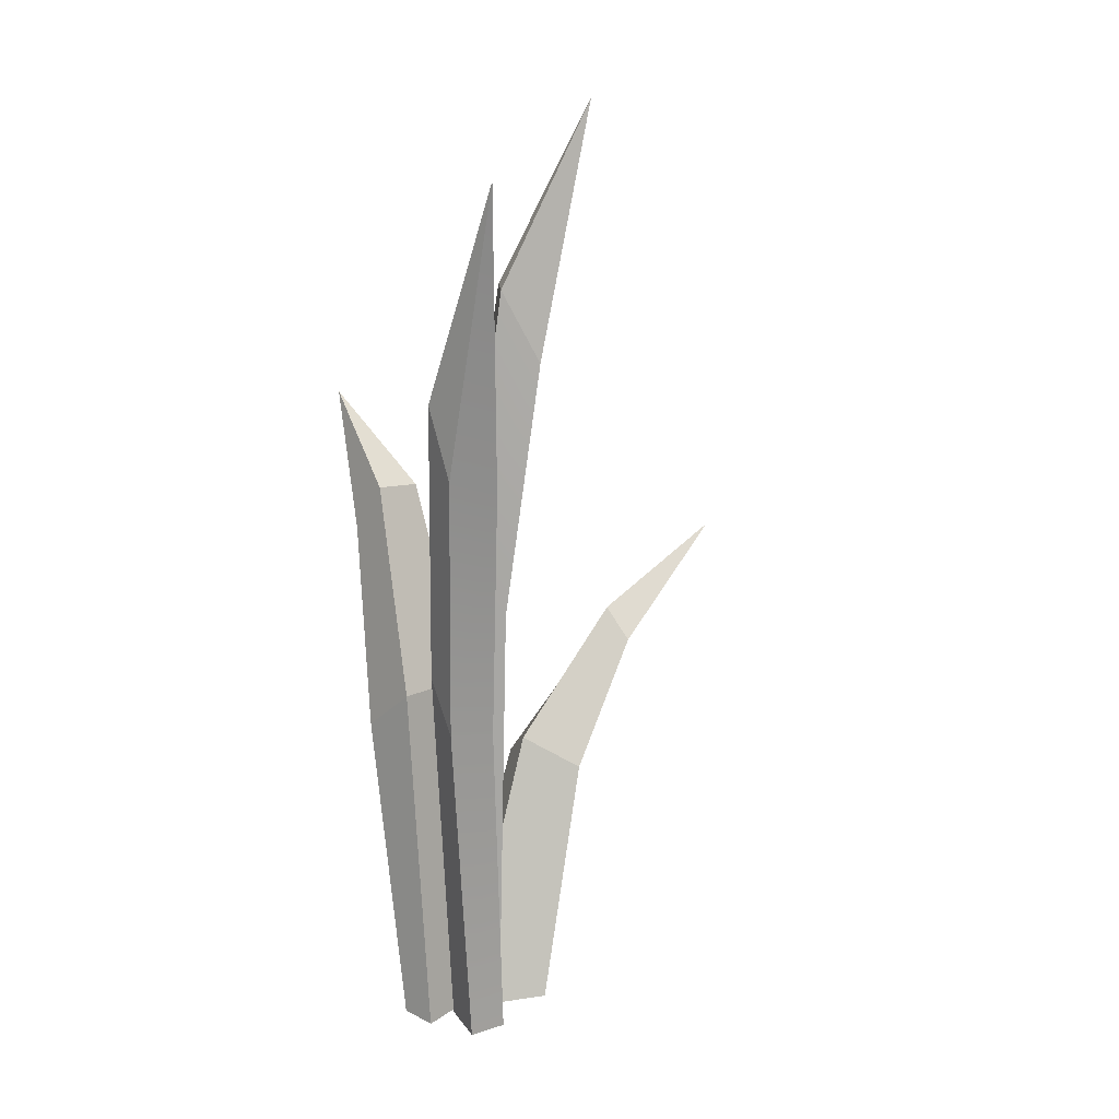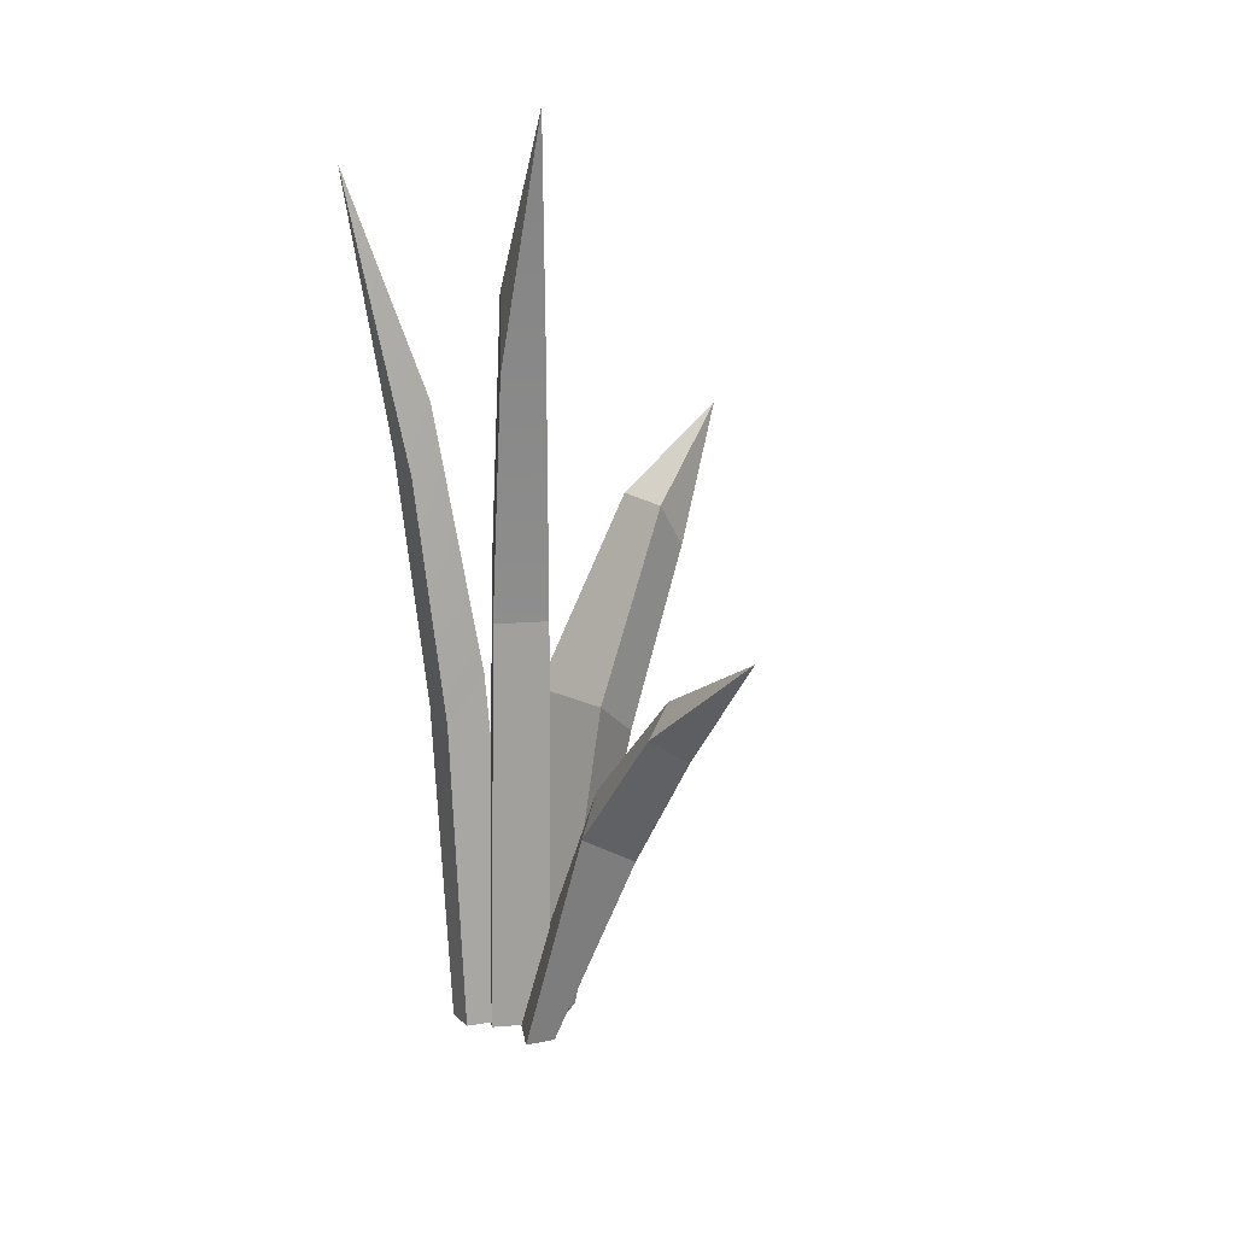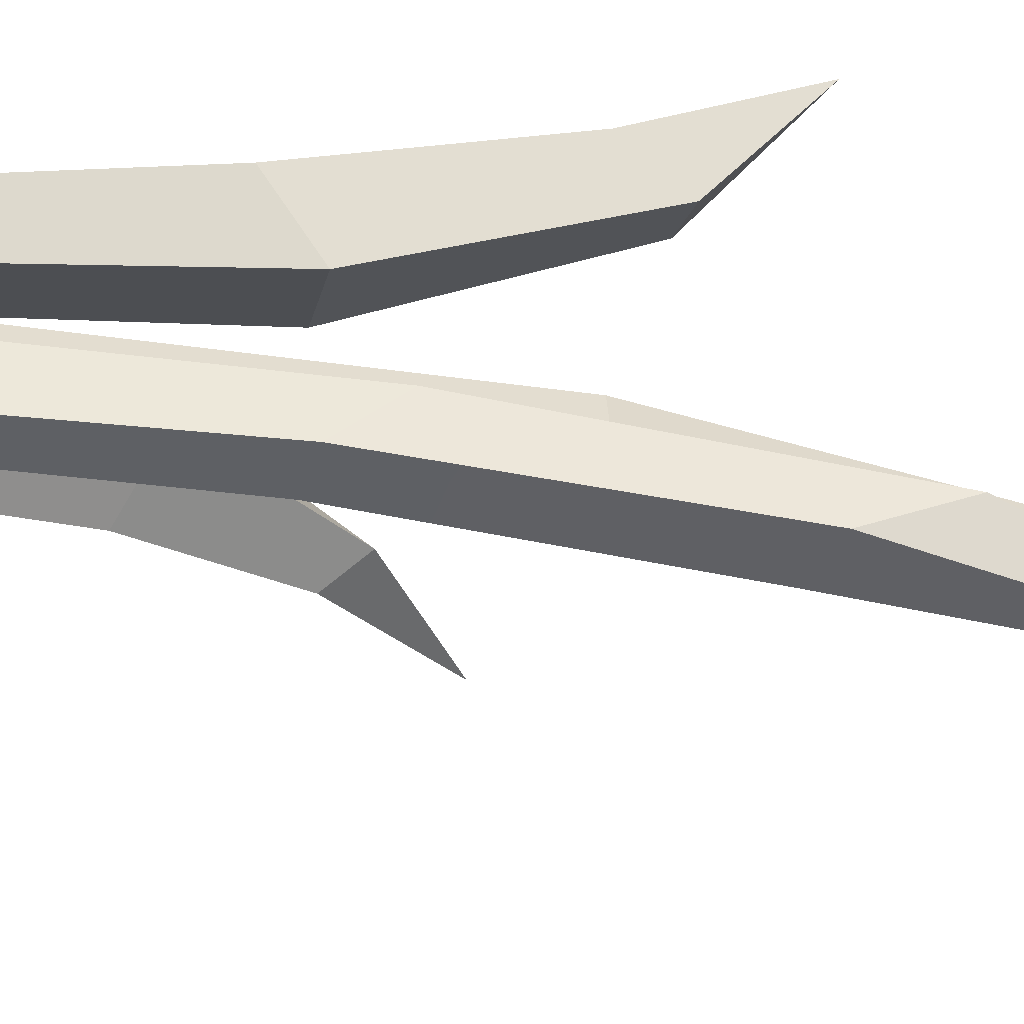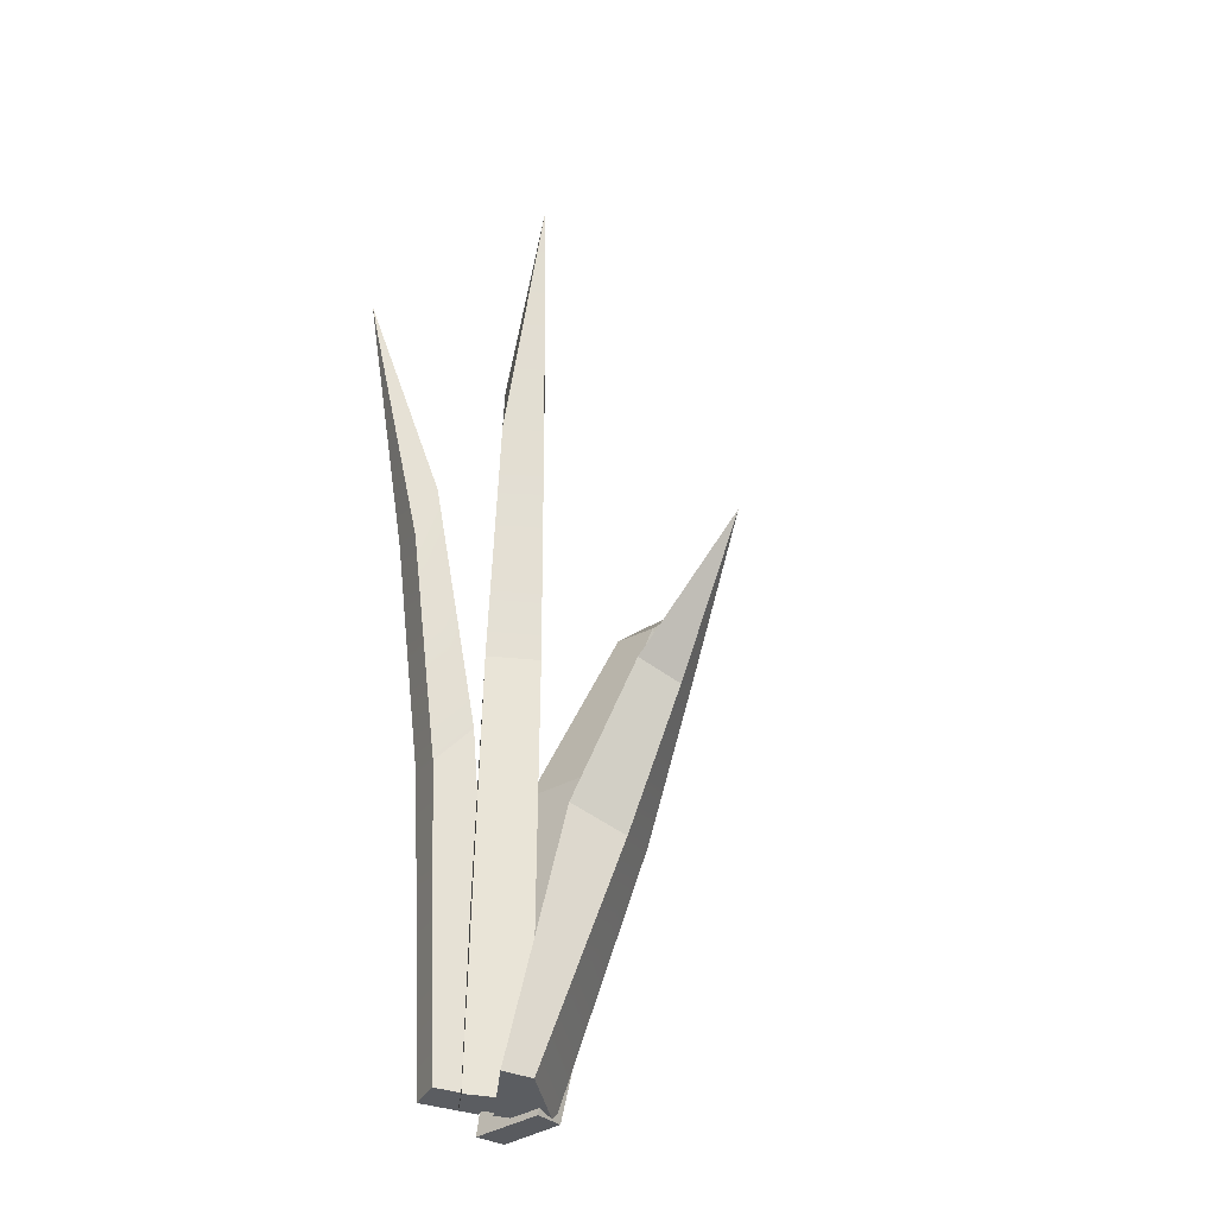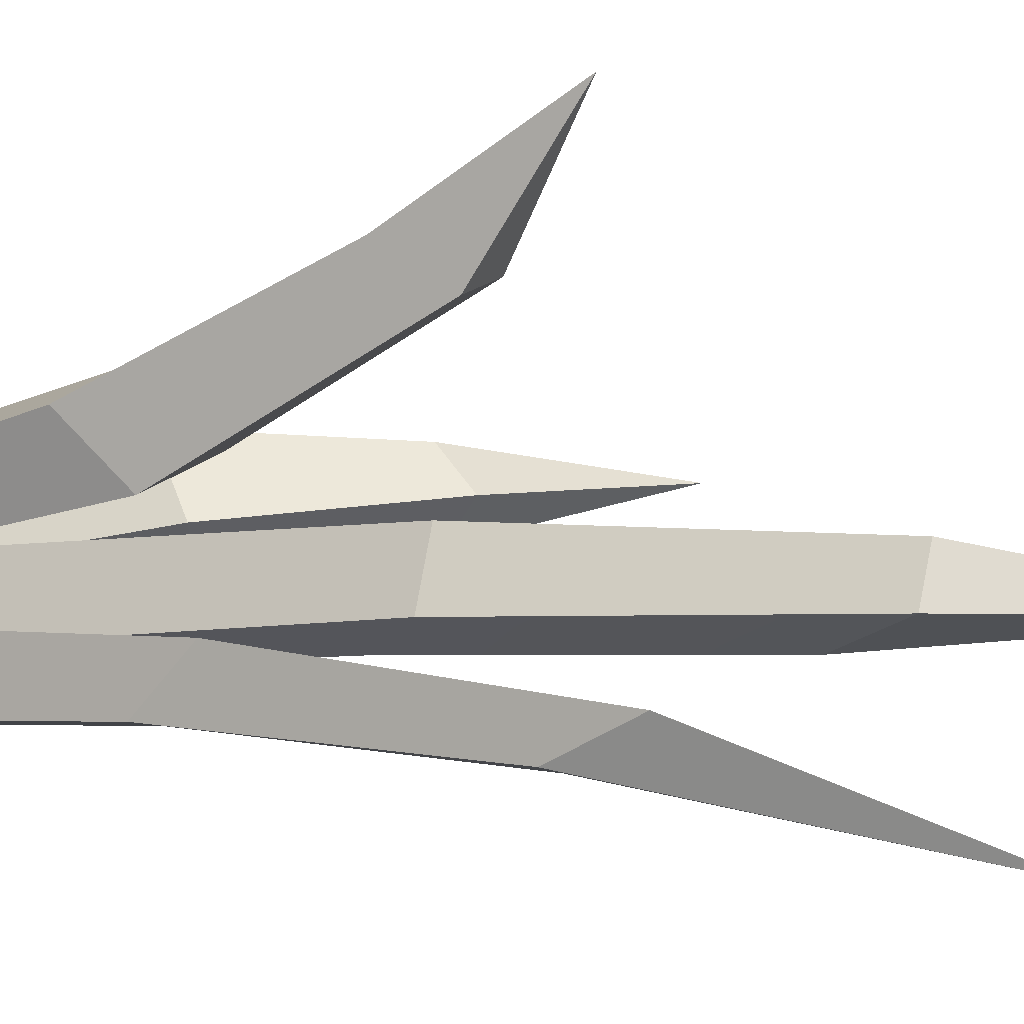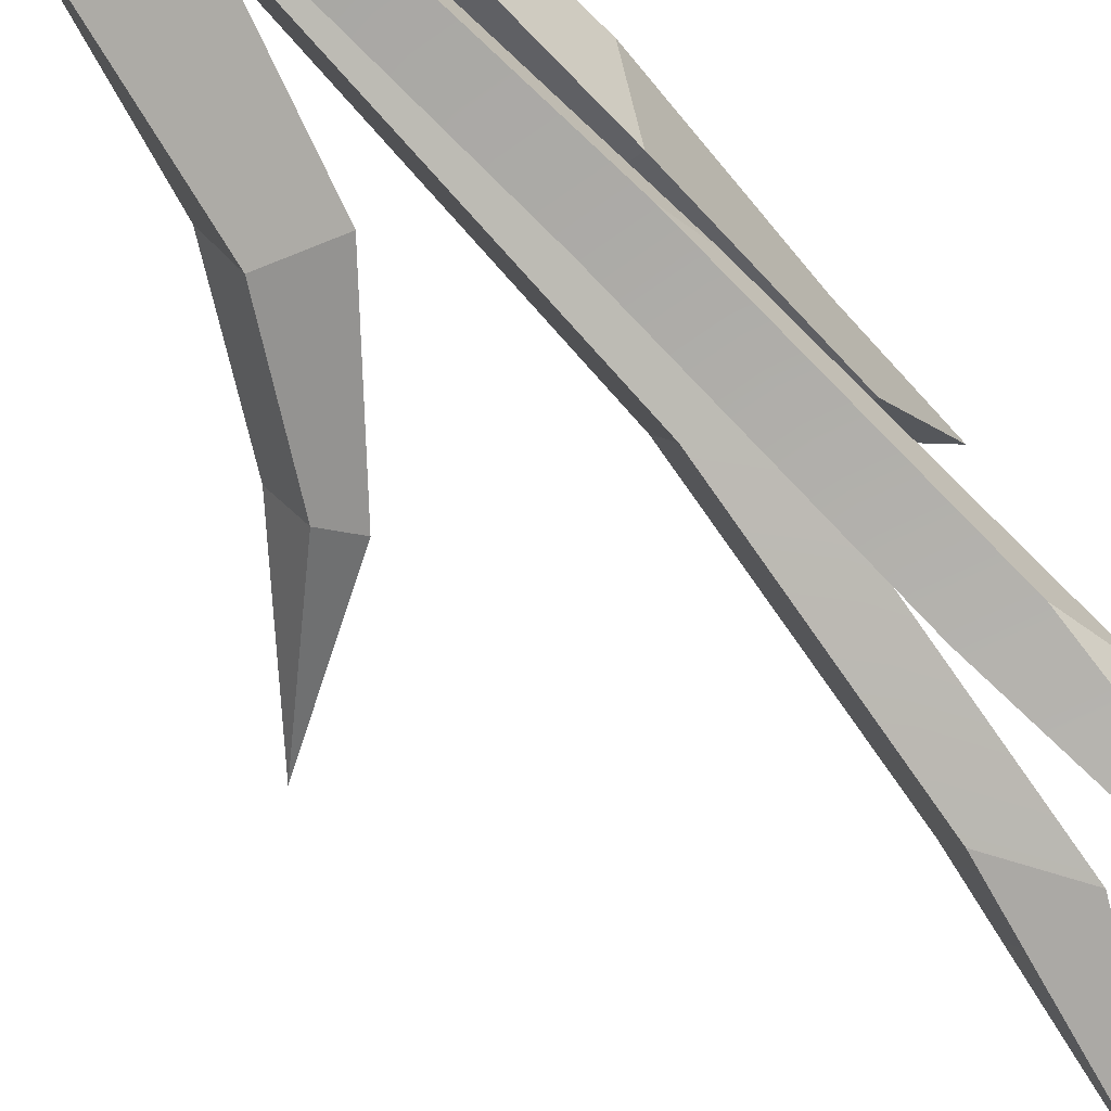
<metadata>
{"format":"obj","ext":"obj","renderer":"f3d","projection":"perspective","resolution":1024,"background":"white","views":[{"elev":16.7,"azim":153.0,"up":"+Y"},{"elev":17.3,"azim":-118.3,"up":"+Y"},{"elev":-39.5,"azim":80.5,"up":"+Z"},{"elev":-31.8,"azim":-117.2,"up":"+Y"},{"elev":-5.0,"azim":123.2,"up":"+Z"},{"elev":-71.1,"azim":42.9,"up":"+Z"}]}
</metadata>
<code>
g SM_Env_Grass_Tuft_01
v 0.02468 0.383 0.09181
v 0.02632 0.4478 0.1747
v -0.01224 0.3789 0.1041
v 0.02632 0.4478 0.1747
v 0.03534 0.3445 0.1181
v -0.0007547 0.3412 0.1304
v -0.01224 0.3789 0.1041
v 0.02632 0.4478 0.1747
v -0.0007547 0.3412 0.1304
v -0.03685 0.5602 -0.008269
v -0.09919 0.6988 -0.04026
v -0.02454 0.5602 -0.03862
v -0.02454 0.5602 -0.03862
v -0.09919 0.6988 -0.04026
v -0.05079 0.5044 -0.05175
v 0.05257 0.4872 -0.07636
v 0.0296 0.6537 -0.1403
v 0.046 0.4331 -0.09686
v 0.01483 0.4757 -0.07882
v 0.0296 0.6537 -0.1403
v 0.05257 0.4872 -0.07636
v -0.2567 0.3289 0.04177
v -0.1632 0.2477 0.009778
v -0.1542 0.2715 0.03111
v -0.1599 0.2444 0.05736
v -0.2567 0.3289 0.04177
v -0.1542 0.2715 0.03111
v -0.1632 0.2477 0.009778
v -0.2567 0.3289 0.04177
v -0.173 0.228 0.03931
v 0.001706 -0.04354 0.03275
v 0.046 -0.04846 0.009778
v -0.01798 -0.04682 0.005677
v 0.03534 -0.05011 -0.01729
v 0.03534 0.3445 0.1181
v 0.02632 0.4478 0.1747
v 0.02468 0.383 0.09181
v 0.03534 0.2272 0.0188
v 0.05175 0.1935 0.05736
v 0.02468 0.383 0.09181
v -0.01224 0.3789 0.1041
v -0.02701 0.2255 0.04259
v 0.03534 0.2272 0.0188
v -0.02701 0.2255 0.04259
v -0.01224 0.3789 0.1041
v -0.0007547 0.3412 0.1304
v -0.006497 0.1927 0.08115
v 0.03534 0.3445 0.1181
v 0.05175 0.1935 0.05736
v -0.006497 0.1927 0.08115
v -0.0007547 0.3412 0.1304
v -0.09919 0.6988 -0.04026
v -0.0631 0.5053 -0.02057
v -0.05079 0.5044 -0.05175
v -0.02208 0.3067 -0.04764
v -0.03603 0.3067 -0.006628
v -0.01224 -0.03862 -0.05011
v -0.02536 -0.04026 -0.003347
v 0.01073 -0.04108 -0.0419
v -0.002395 -0.04272 0.004856
v -0.0631 0.5053 -0.02057
v -0.09919 0.6988 -0.04026
v -0.03685 0.5602 -0.008269
v -0.007317 0.3478 0.005677
v -0.03603 0.3067 -0.006628
v -0.02536 -0.04026 -0.003347
v -0.002395 -0.04272 0.004856
v -0.007317 0.3478 0.005677
v 0.005808 0.3478 -0.03452
v 0.01073 -0.04108 -0.0419
v -0.002395 -0.04272 0.004856
v 0.01073 -0.04108 -0.0419
v -0.02208 0.3067 -0.04764
v -0.01224 -0.03862 -0.05011
v 0.005808 0.3478 -0.03452
v -0.05079 0.5044 -0.05175
v -0.02454 0.5602 -0.03862
v -0.03603 0.3067 -0.006628
v -0.02536 -0.04026 -0.003347
v -0.01224 -0.03862 -0.05011
v -0.02208 0.3067 -0.04764
v 0.0296 0.6537 -0.1403
v 0.01483 0.4757 -0.07882
v 0.008269 0.4208 -0.0985
v 0.004167 0.2575 -0.04354
v 0.003347 0.2214 -0.07636
v -0.009778 -0.0378 -0.02468
v 0.01729 -0.04026 -0.02385
v -0.006497 -0.03534 -0.06979
v 0.02139 -0.0378 -0.06897
v 0.046 0.4331 -0.09686
v 0.0296 0.6537 -0.1403
v 0.008269 0.4208 -0.0985
v 0.03862 0.2263 -0.07554
v 0.003347 0.2214 -0.07636
v 0.02139 -0.0378 -0.06897
v -0.006497 -0.03534 -0.06979
v 0.03944 0.2633 -0.0419
v 0.05257 0.4872 -0.07636
v 0.046 0.4331 -0.09686
v 0.03862 0.2263 -0.07554
v 0.01483 0.4757 -0.07882
v 0.05257 0.4872 -0.07636
v 0.03944 0.2633 -0.0419
v 0.004167 0.2575 -0.04354
v -0.173 0.228 0.03931
v -0.2567 0.3289 0.04177
v -0.1599 0.2444 0.05736
v -0.1148 0.1304 0.02618
v -0.07786 0.1451 0.06228
v -0.05818 -0.03698 -0.01647
v 6.561e-05 -0.04436 0.02701
v -0.05818 -0.03534 -0.0419
v -0.05818 -0.03698 -0.01647
v 0.008269 -0.04272 -0.01647
v 6.561e-05 -0.04436 0.02701
v -0.06802 0.1738 0.01716
v 0.008269 -0.04272 -0.01647
v 6.561e-05 -0.04436 0.02701
v -0.07786 0.1451 0.06228
v -0.05818 -0.03534 -0.0419
v 0.008269 -0.04272 -0.01647
v -0.06802 0.1738 0.01716
v -0.1041 0.1525 -0.01483
v -0.05818 -0.03534 -0.0419
v -0.1041 0.1525 -0.01483
v -0.1148 0.1304 0.02618
v -0.05818 -0.03698 -0.01647
v 0.05175 0.1935 0.05736
v 0.03534 0.2272 0.0188
v 0.03534 -0.05011 -0.01729
v 0.046 -0.04846 0.009778
v -0.02701 0.2255 0.04259
v -0.01798 -0.04682 0.005677
v 0.03534 -0.05011 -0.01729
v 0.03534 0.2272 0.0188
v -0.01798 -0.04682 0.005677
v -0.02701 0.2255 0.04259
v -0.006497 0.1927 0.08115
v 0.001706 -0.04354 0.03275
v 0.05175 0.1935 0.05736
v 0.046 -0.04846 0.009778
v 0.001706 -0.04354 0.03275
v -0.006497 0.1927 0.08115
v -0.03685 0.5602 -0.008269
v -0.02454 0.5602 -0.03862
v 0.005808 0.3478 -0.03452
v -0.007317 0.3478 0.005677
v 0.01729 -0.04026 -0.02385
v 0.03944 0.2633 -0.0419
v 0.03862 0.2263 -0.07554
v 0.02139 -0.0378 -0.06897
v -0.009778 -0.0378 -0.02468
v -0.006497 -0.03534 -0.06979
v 0.003347 0.2214 -0.07636
v 0.004167 0.2575 -0.04354
v 0.03944 0.2633 -0.0419
v 0.01729 -0.04026 -0.02385
v -0.009778 -0.0378 -0.02468
v 0.004167 0.2575 -0.04354
v -0.1041 0.1525 -0.01483
v -0.1632 0.2477 0.009778
v -0.173 0.228 0.03931
v -0.1148 0.1304 0.02618
v -0.06802 0.1738 0.01716
v -0.1542 0.2715 0.03111
v -0.1632 0.2477 0.009778
v -0.1041 0.1525 -0.01483
v -0.1599 0.2444 0.05736
v -0.1542 0.2715 0.03111
v -0.06802 0.1738 0.01716
v -0.07786 0.1451 0.06228
g SM_Env_Grass_Tuft_01_0
f 3 2 1
f 6 5 4
f 9 8 7
f 12 11 10
f 15 14 13
f 18 17 16
f 21 20 19
f 24 23 22
f 27 26 25
f 30 29 28
f 33 32 31
f 33 34 32
f 37 36 35
f 38 37 35
f 39 38 35
f 42 41 40
f 43 42 40
f 46 45 44
f 47 46 44
f 50 49 48
f 51 50 48
f 54 53 52
f 54 55 53
f 55 56 53
f 59 58 57
f 59 60 58
f 63 62 61
f 64 63 61
f 65 64 61
f 65 66 64
f 66 67 64
f 70 69 68
f 71 70 68
f 74 73 72
f 73 75 72
f 73 76 75
f 76 77 75
f 80 79 78
f 81 80 78
f 84 83 82
f 83 84 85
f 84 86 85
f 89 88 87
f 89 90 88
f 93 92 91
f 93 91 94
f 95 93 94
f 95 94 96
f 97 95 96
f 100 99 98
f 101 100 98
f 104 103 102
f 105 104 102
f 108 107 106
f 108 106 109
f 110 108 109
f 110 109 111
f 112 110 111
f 115 114 113
f 115 116 114
f 119 118 117
f 120 119 117
f 123 122 121
f 124 123 121
f 127 126 125
f 128 127 125
f 131 130 129
f 132 131 129
f 135 134 133
f 136 135 133
f 139 138 137
f 140 139 137
f 143 142 141
f 144 143 141
f 147 146 145
f 148 147 145
f 151 150 149
f 152 151 149
f 155 154 153
f 156 155 153
f 159 158 157
f 160 159 157
f 163 162 161
f 164 163 161
f 167 166 165
f 168 167 165
f 171 170 169
f 172 171 169

</code>
